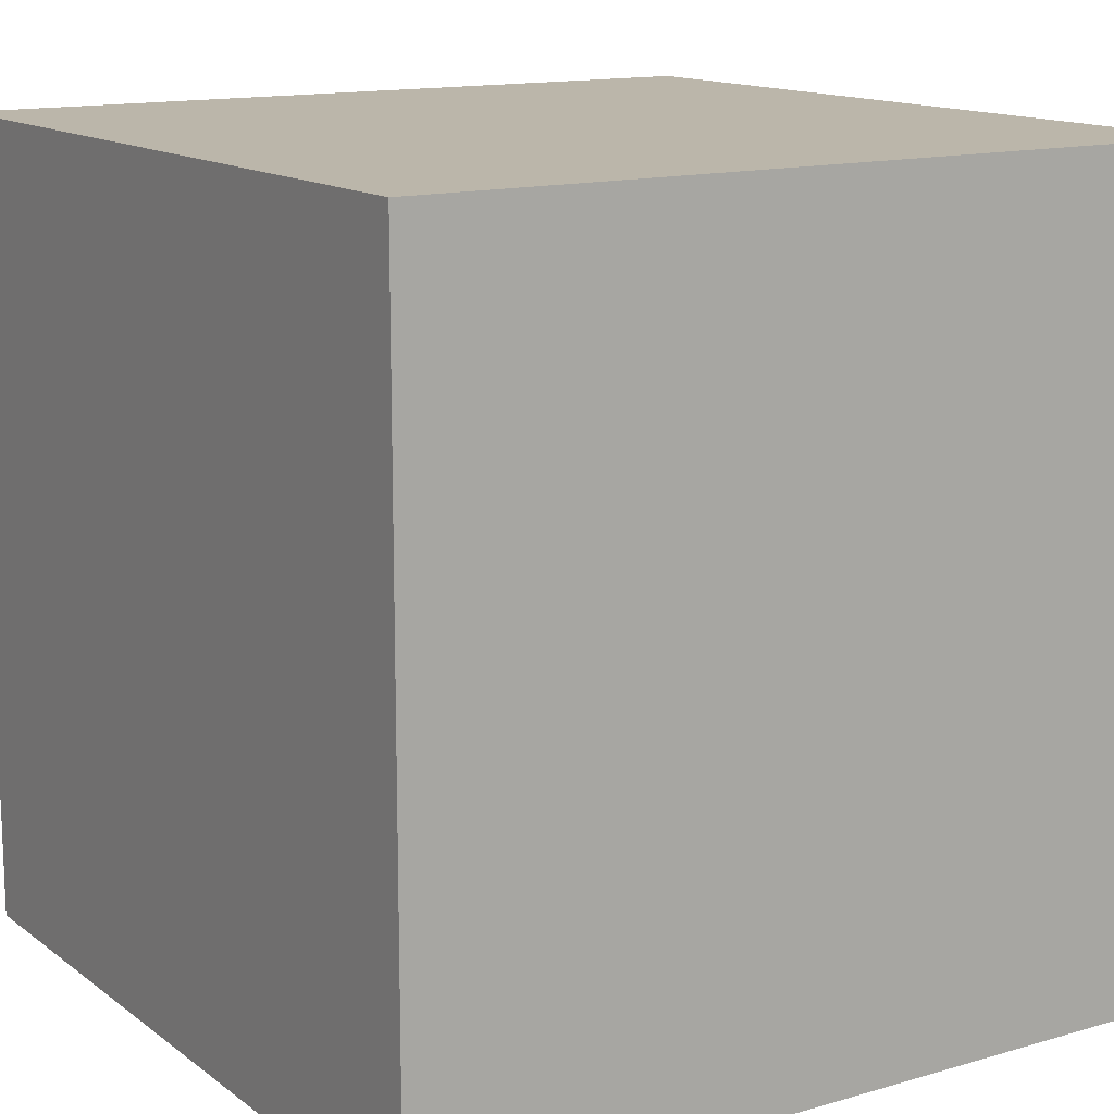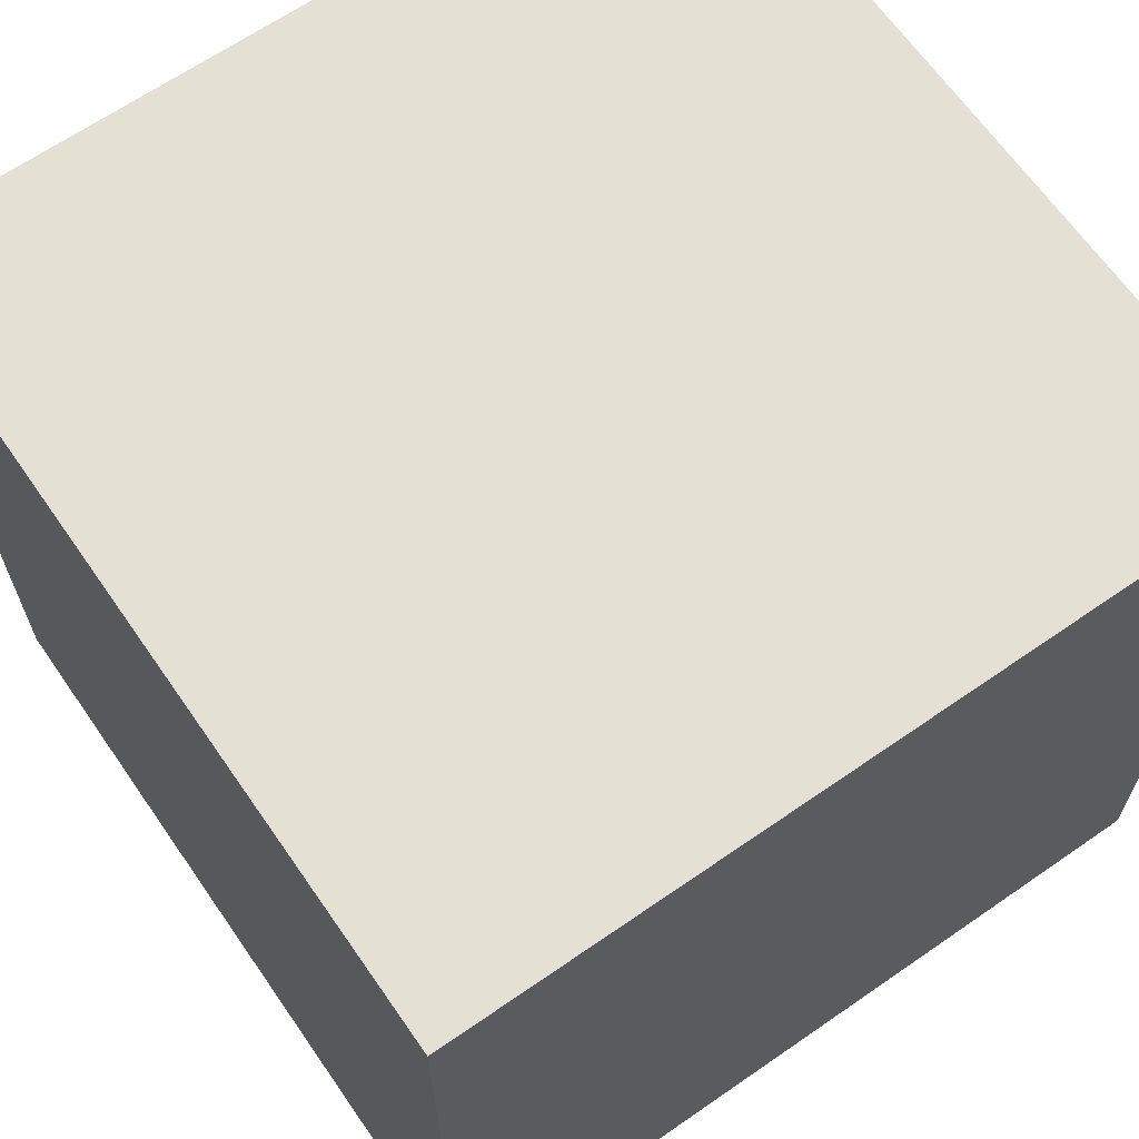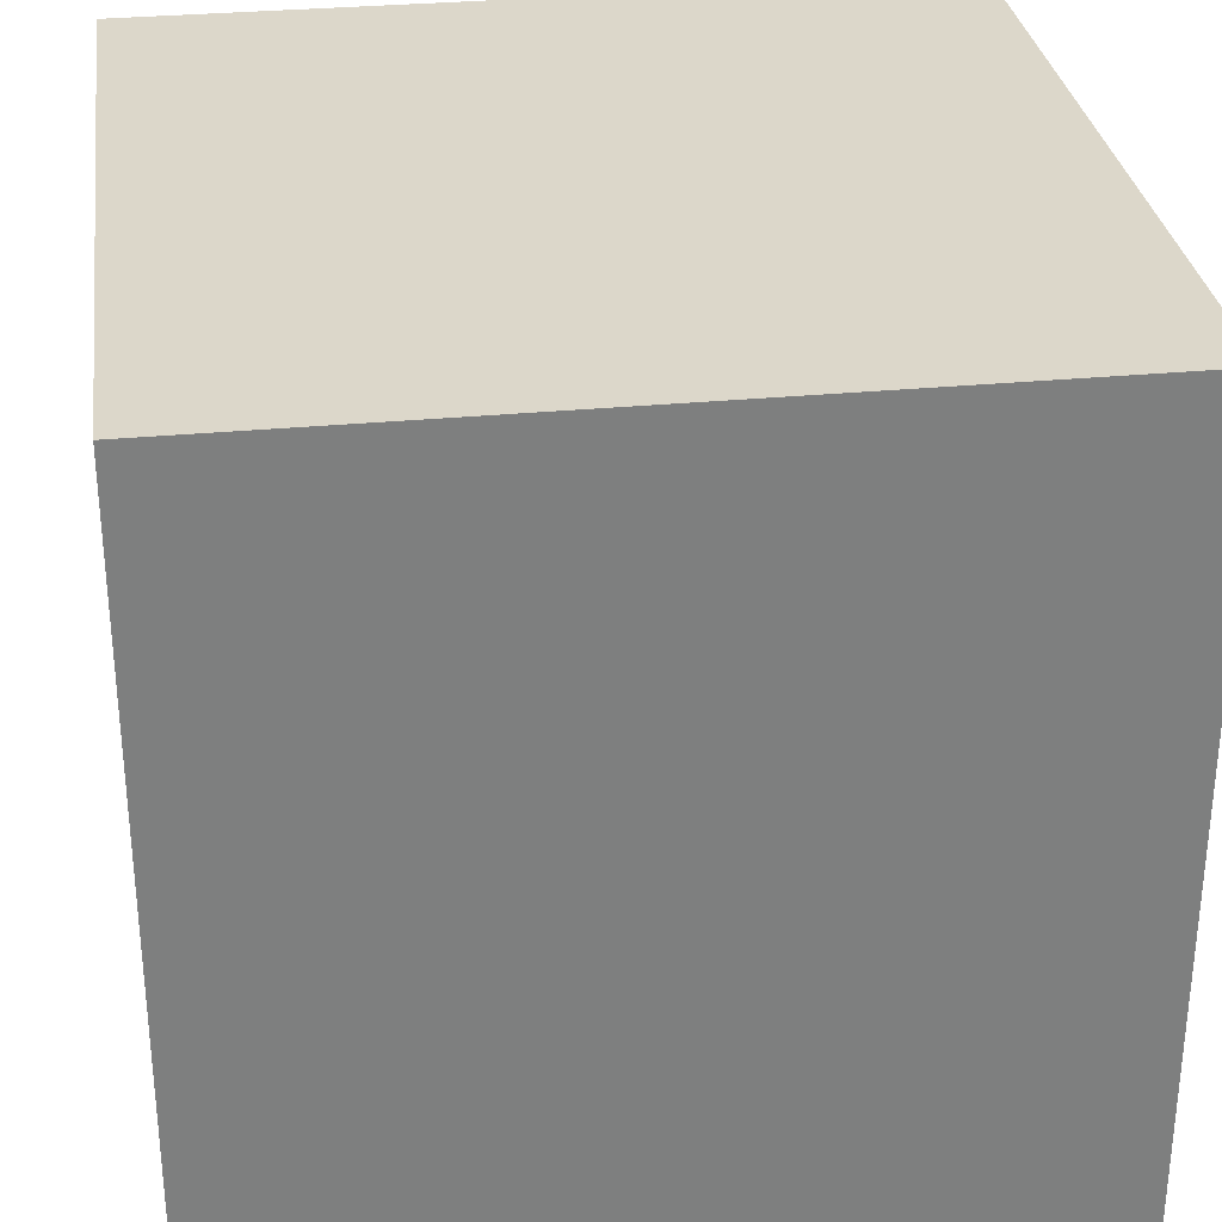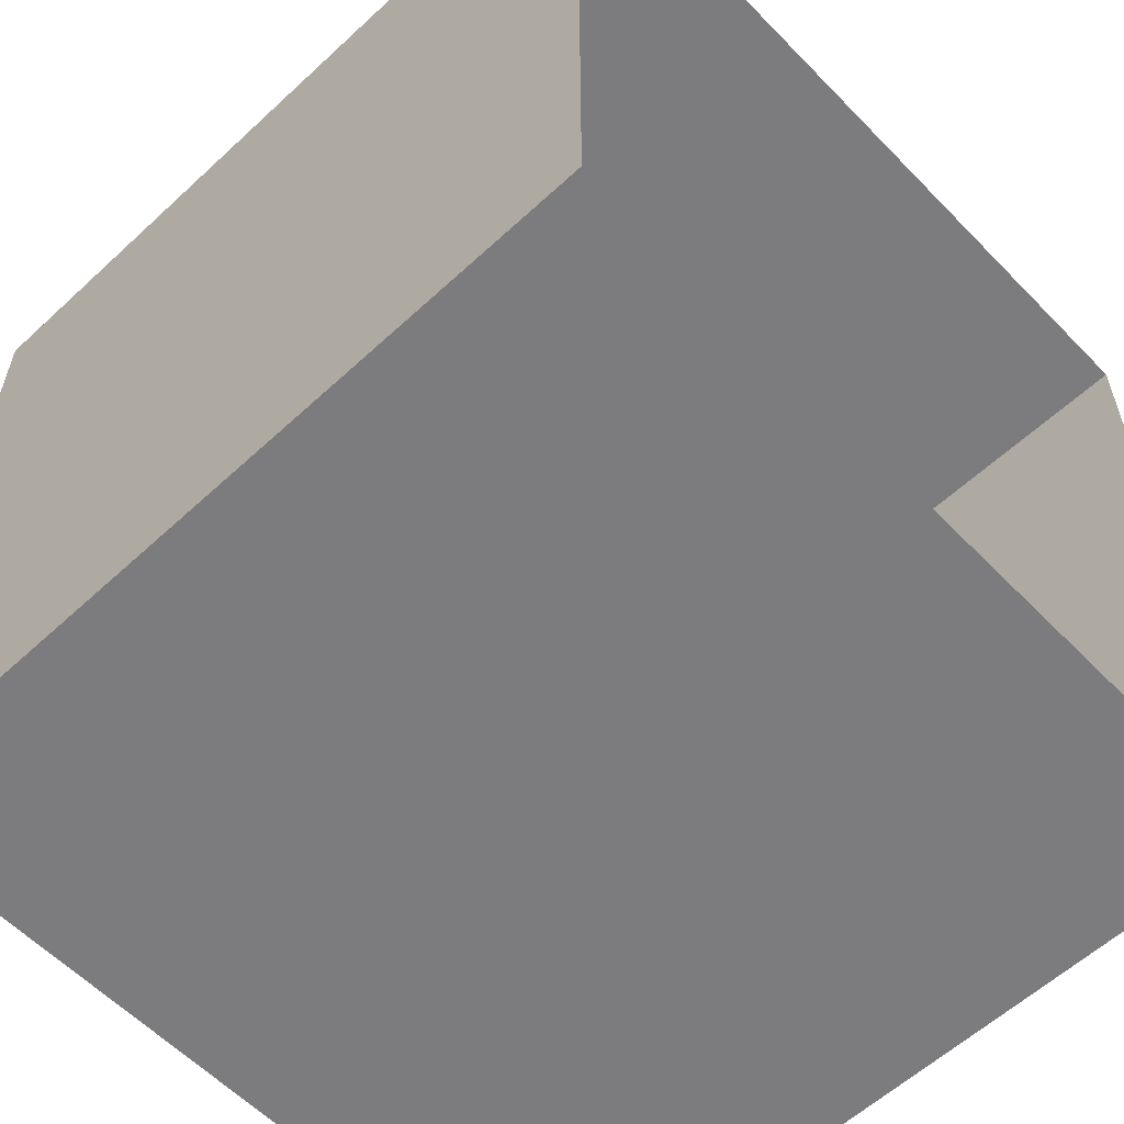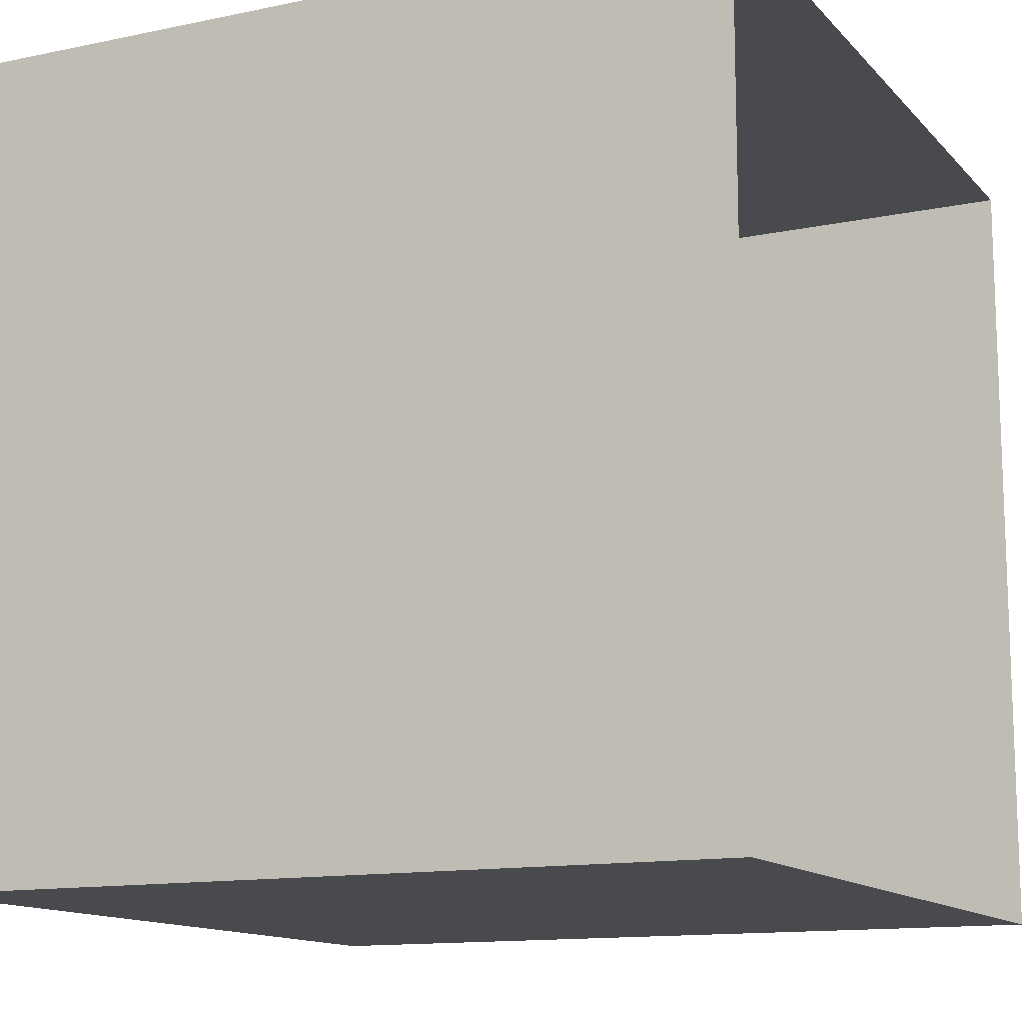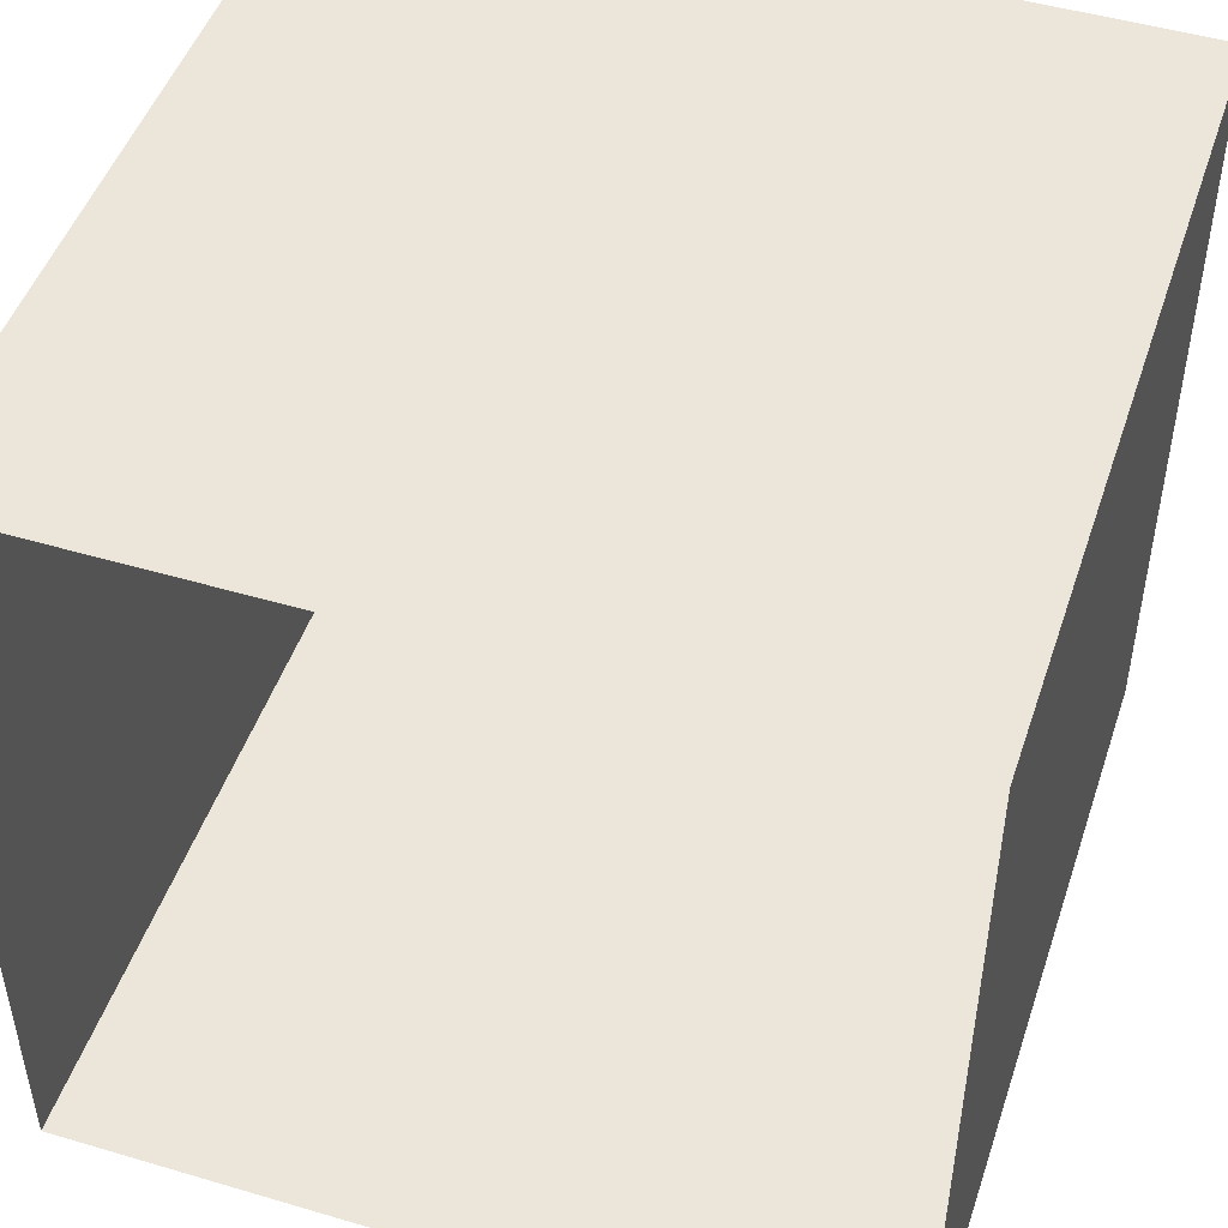
<metadata>
{"format":"obj","ext":"obj","renderer":"f3d","projection":"perspective","resolution":1024,"background":"white","views":[{"elev":13.9,"azim":147.2,"up":"+Z"},{"elev":65.8,"azim":55.2,"up":"+Y"},{"elev":30.8,"azim":82.2,"up":"+Z"},{"elev":-58.9,"azim":-136.4,"up":"+Y"},{"elev":-13.0,"azim":-154.3,"up":"+Z"},{"elev":48.3,"azim":-71.7,"up":"+Y"}]}
</metadata>
<code>
g _CombinedVis63_2
v 0.7459 0.25 -0.25
v 0.7459 -0.25 -0.25
v 0.7459 -0.25 0.25
v 0.7459 0.25 0.25
v 0.7459 -0.25 0.25
v 0.7459 -0.25 -0.25
v 0.2459 -0.25 -0.25
v 0.2459 -0.25 0.25
v 0.7459 0.25 0.25
v 0.7459 -0.25 0.25
v 0.2459 -0.25 0.25
v 0.2459 0.25 0.25
v 0.7459 -0.25 -0.25
v 0.7459 0.25 -0.25
v 0.2459 0.25 -0.25
v 0.2459 -0.25 -0.25
v 0.7459 0.25 -0.25
v 0.7459 0.25 0.25
v 0.2459 0.25 0.25
v 0.2459 0.25 -0.25
g _CombinedVis63_2_0
f 3 2 1
f 4 3 1
f 7 6 5
f 8 7 5
f 11 10 9
f 12 11 9
f 15 14 13
f 16 15 13
f 19 18 17
f 20 19 17

</code>
